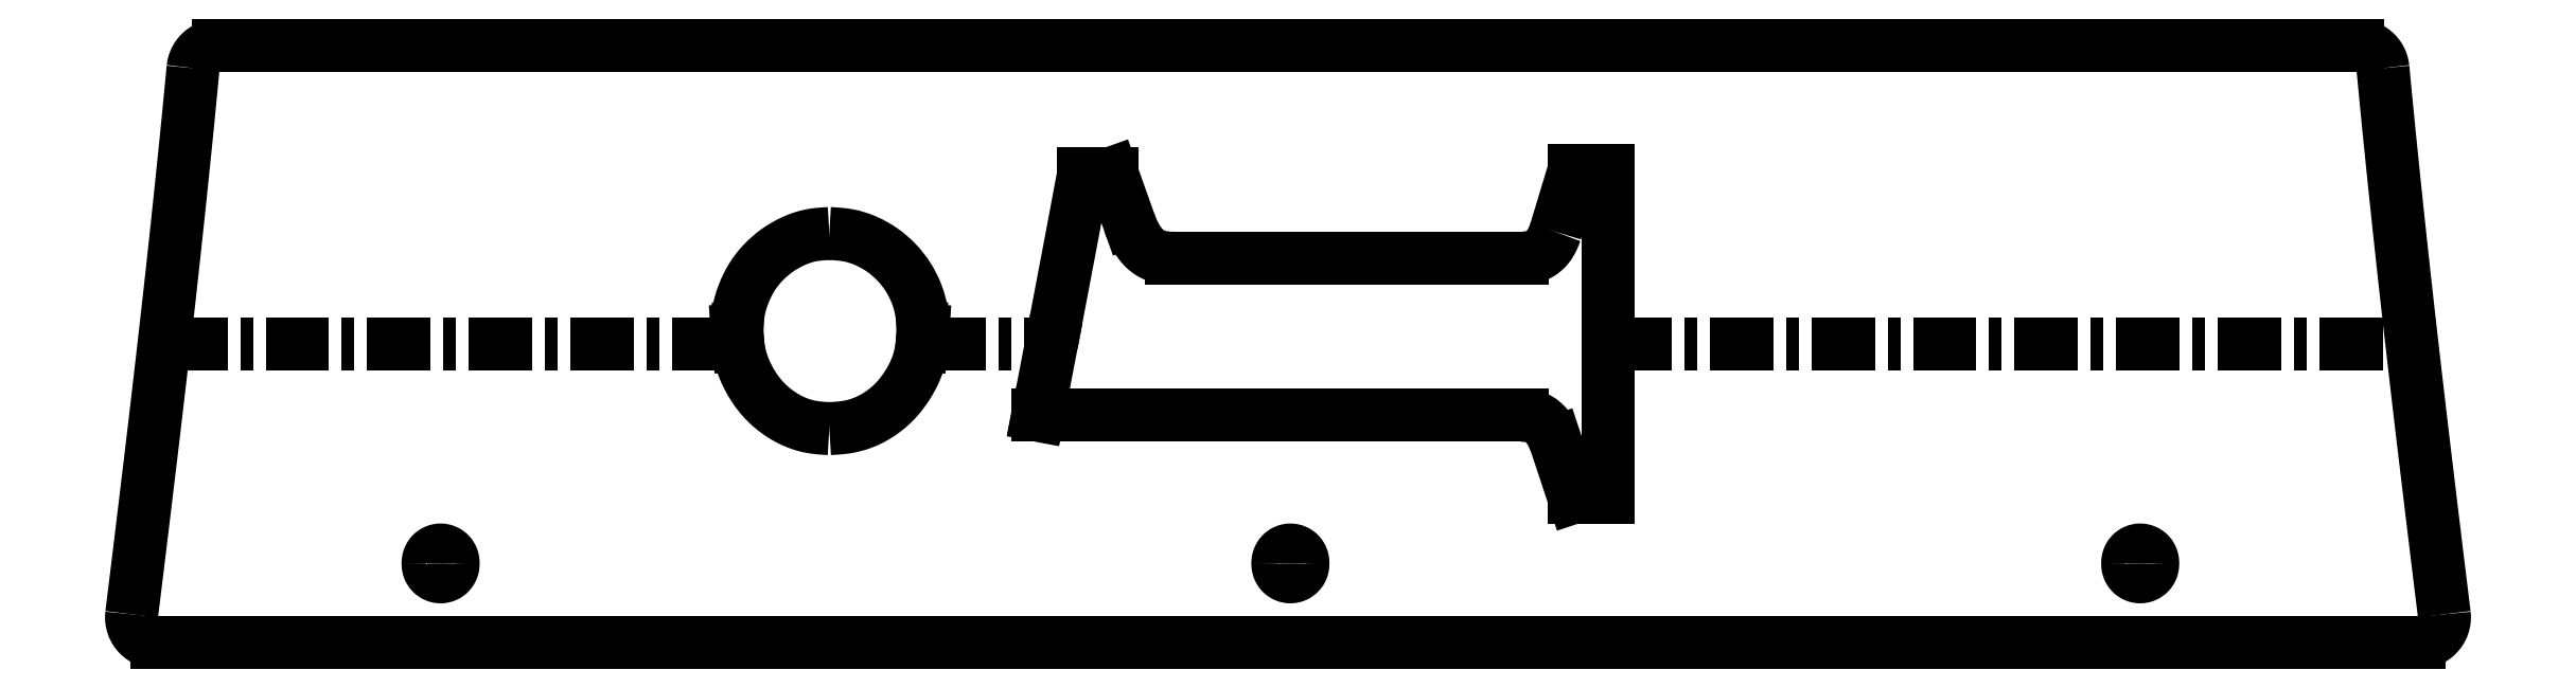
<metadata>
{"format":"dxf","ext":"dxf","renderer":"ezdxf+matplotlib","layout":"modelspace","background":"white","min_lineweight":24,"dpi":150}
</metadata>
<code>
0
SECTION
2
ENTITIES
0
LINE
8
0
10
-456.8
20
59.78
30
0
11
-342.1
21
59.78
31
0
0
LINE
8
0
10
-305.2
20
59.78
30
0
11
-279.3
21
59.78
31
0
0
LINE
8
0
10
-167.9
20
59.78
30
0
11
-7.159
21
59.78
31
0
0
POINT
8
0
10
-456.8
20
59.78
30
0
0
POINT
8
0
10
-342.1
20
59.78
30
0
0
POINT
8
0
10
-305.2
20
59.78
30
0
0
POINT
8
0
10
-279.3
20
59.78
30
0
0
POINT
8
0
10
-167.9
20
59.78
30
0
0
POINT
8
0
10
-7.159
20
59.78
30
0
0
SPLINE
8
0
210
0
220
0
230
1
70
     8
71
     3
72
     9
73
     5
74
     0
42
1e-09
43
1e-08
40
0
40
0
40
0
40
0
40
0.5154
40
1
40
1
40
1
40
1
10
-178.5
20
82.25
30
0
10
-177.9
20
84.34
30
0
10
-176.6
20
88.41
30
0
10
-175.4
20
92.48
30
0
10
-174.8
20
94.46
30
0
0
SPLINE
8
0
210
0
220
0
230
1
70
     8
71
     3
72
    18
73
    14
74
     0
42
1e-09
43
1e-08
40
0
40
0
40
0
40
0
40
0.07306
40
0.1251
40
0.1912
40
0.2502
40
0.3733
40
0.5
40
0.6232
40
0.7499
40
0.8749
40
0.927
40
1
40
1
40
1
40
1
10
-185
20
76.95
30
0
10
-184.8
20
76.97
30
0
10
-184.4
20
77.01
30
0
10
-183.9
20
77.07
30
0
10
-183.3
20
77.16
30
0
10
-182.6
20
77.35
30
0
10
-181.7
20
77.72
30
0
10
-180.8
20
78.38
30
0
10
-180
20
79.2
30
0
10
-179.4
20
80.14
30
0
10
-179
20
80.98
30
0
10
-178.7
20
81.68
30
0
10
-178.6
20
82.04
30
0
10
-178.5
20
82.25
30
0
0
SPLINE
8
0
210
0
220
0
230
1
70
     8
71
     3
72
    23
73
    19
74
     0
42
1e-09
43
1e-08
40
0
40
0
40
0
40
0
40
0.07307
40
0.125
40
0.1872
40
0.25
40
0.3214
40
0.3867
40
0.4461
40
0.5
40
0.5639
40
0.6263
40
0.6881
40
0.75
40
0.8092
40
0.875
40
0.9268
40
1
40
1
40
1
40
1
10
-263.8
20
84.25
30
0
10
-263.7
20
83.97
30
0
10
-263.5
20
83.49
30
0
10
-263.2
20
82.78
30
0
10
-262.9
20
82.13
30
0
10
-262.6
20
81.43
30
0
10
-262.2
20
80.73
30
0
10
-261.7
20
80.07
30
0
10
-261.3
20
79.5
30
0
10
-260.8
20
78.97
30
0
10
-260.2
20
78.48
30
0
10
-259.6
20
78.04
30
0
10
-258.9
20
77.68
30
0
10
-258.3
20
77.4
30
0
10
-257.5
20
77.19
30
0
10
-256.8
20
77.08
30
0
10
-256.1
20
77
30
0
10
-255.5
20
76.97
30
0
10
-255.3
20
76.95
30
0
0
SPLINE
8
0
210
0
220
0
230
1
70
     8
71
     3
72
    10
73
     6
74
     0
42
1e-09
43
1e-08
40
0
40
0
40
0
40
0
40
0.4045
40
0.7378
40
1
40
1
40
1
40
1
10
-279.3
20
59.78
30
0
10
-278.4
20
64.39
30
0
10
-276.8
20
72.8
30
0
10
-274.7
20
84.21
30
0
10
-273.4
20
91
30
0
10
-272.9
20
93.99
30
0
0
SPLINE
8
0
210
0
220
0
230
1
70
     8
71
     3
72
    18
73
    14
74
     0
42
1e-09
43
1e-08
40
0
40
0
40
0
40
0
40
0.07278
40
0.1251
40
0.2501
40
0.3787
40
0.5001
40
0.6287
40
0.7499
40
0.8088
40
0.8749
40
0.9267
40
1
40
1
40
1
40
1
10
-178.5
20
40.19
30
0
10
-178.6
20
40.4
30
0
10
-178.7
20
40.74
30
0
10
-179
20
41.43
30
0
10
-179.5
20
42.26
30
0
10
-180.1
20
43.2
30
0
10
-180.9
20
44.04
30
0
10
-181.8
20
44.72
30
0
10
-182.7
20
45.11
30
0
10
-183.4
20
45.29
30
0
10
-183.9
20
45.38
30
0
10
-184.5
20
45.44
30
0
10
-184.9
20
45.46
30
0
10
-185.1
20
45.48
30
0
0
SPLINE
8
0
210
0
220
0
230
1
70
     8
71
     3
72
     9
73
     5
74
     0
42
1e-09
43
1e-08
40
0
40
0
40
0
40
0
40
0.5692
40
1
40
1
40
1
40
1
10
-305
20
62.48
30
0
10
-305
20
61.96
30
0
10
-305.1
20
61.06
30
0
10
-305.1
20
60.16
30
0
10
-305.2
20
59.78
30
0
0
SPLINE
8
0
210
0
220
0
230
1
70
     8
71
     3
72
    23
73
    19
74
     0
42
1e-09
43
1e-08
40
0
40
0
40
0
40
0
40
0.03651
40
0.06256
40
0.09558
40
0.1251
40
0.1861
40
0.2502
40
0.375
40
0.5
40
0.6249
40
0.7498
40
0.813
40
0.8749
40
0.9044
40
0.9374
40
0.9635
40
1
40
1
40
1
40
1
10
-323.7
20
81.9
30
0
10
-323.4
20
81.88
30
0
10
-322.8
20
81.84
30
0
10
-321.8
20
81.78
30
0
10
-320.9
20
81.68
30
0
10
-319.7
20
81.5
30
0
10
-318.2
20
81.12
30
0
10
-315.9
20
80.23
30
0
10
-313.1
20
78.7
30
0
10
-310.2
20
76.23
30
0
10
-307.9
20
73.27
30
0
10
-306.5
20
70.45
30
0
10
-305.7
20
68.08
30
0
10
-305.4
20
66.57
30
0
10
-305.2
20
65.33
30
0
10
-305.1
20
64.45
30
0
10
-305
20
63.5
30
0
10
-305
20
62.87
30
0
10
-305
20
62.51
30
0
0
SPLINE
8
0
210
0
220
0
230
1
70
     8
71
     3
72
    25
73
    21
74
     0
42
1e-09
43
1e-08
40
0
40
0
40
0
40
0
40
0.03649
40
0.06254
40
0.09556
40
0.1251
40
0.1854
40
0.2501
40
0.3144
40
0.3751
40
0.4368
40
0.5001
40
0.6252
40
0.7499
40
0.8145
40
0.8749
40
0.9044
40
0.9375
40
0.9635
40
1
40
1
40
1
40
1
10
-342.3
20
62.51
30
0
10
-342.2
20
62.87
30
0
10
-342.2
20
63.49
30
0
10
-342.1
20
64.43
30
0
10
-342.1
20
65.31
30
0
10
-341.9
20
66.51
30
0
10
-341.5
20
68.01
30
0
10
-340.9
20
69.79
30
0
10
-340.2
20
71.52
30
0
10
-339.3
20
73.15
30
0
10
-338.2
20
74.66
30
0
10
-336.6
20
76.54
30
0
10
-334.3
20
78.6
30
0
10
-331.5
20
80.16
30
0
10
-329.2
20
81.08
30
0
10
-327.8
20
81.48
30
0
10
-326.5
20
81.68
30
0
10
-325.7
20
81.77
30
0
10
-324.7
20
81.84
30
0
10
-324.1
20
81.88
30
0
10
-323.7
20
81.9
30
0
0
SPLINE
8
0
210
0
220
0
230
1
70
     8
71
     3
72
    12
73
     8
74
     0
42
1e-09
43
1e-08
40
0
40
0
40
0
40
0
40
0.1582
40
0.3372
40
0.5372
40
0.7581
40
1
40
1
40
1
40
1
10
-342.1
20
59.78
30
0
10
-342.1
20
59.92
30
0
10
-342.1
20
60.22
30
0
10
-342.1
20
60.7
30
0
10
-342.2
20
61.24
30
0
10
-342.2
20
61.84
30
0
10
-342.2
20
62.26
30
0
10
-342.3
20
62.48
30
0
0
SPLINE
8
0
210
0
220
0
230
1
70
     8
71
     3
72
    26
73
    22
74
     0
42
1e-09
43
1e-08
40
0
40
0
40
0
40
0
40
0.03645
40
0.06252
40
0.09553
40
0.125
40
0.187
40
0.25
40
0.3117
40
0.375
40
0.4378
40
0.5
40
0.5809
40
0.6638
40
0.75
40
0.8131
40
0.875
40
0.9065
40
0.9375
40
0.9672
40
1
40
1
40
1
40
1
10
-323.7
20
42.8
30
0
10
-324.1
20
42.82
30
0
10
-324.6
20
42.86
30
0
10
-325.5
20
42.92
30
0
10
-326.3
20
43
30
0
10
-327.4
20
43.16
30
0
10
-328.8
20
43.47
30
0
10
-330.4
20
44.02
30
0
10
-331.9
20
44.75
30
0
10
-333.4
20
45.62
30
0
10
-334.8
20
46.63
30
0
10
-336.2
20
47.85
30
0
10
-337.6
20
49.36
30
0
10
-338.9
20
51.2
30
0
10
-340
20
53.03
30
0
10
-340.8
20
54.77
30
0
10
-341.3
20
56.11
30
0
10
-341.6
20
57.19
30
0
10
-341.8
20
58.01
30
0
10
-341.9
20
58.84
30
0
10
-342
20
59.4
30
0
10
-342
20
59.7
30
0
0
SPLINE
8
0
210
0
220
0
230
1
70
     8
71
     3
72
    29
73
    25
74
     0
42
1e-09
43
1e-08
40
0
40
0
40
0
40
0
40
0.01694
40
0.03301
40
0.04819
40
0.06251
40
0.09383
40
0.125
40
0.1867
40
0.25
40
0.3121
40
0.375
40
0.4386
40
0.5
40
0.5622
40
0.625
40
0.6881
40
0.75
40
0.8124
40
0.875
40
0.9044
40
0.9375
40
0.9636
40
1
40
1
40
1
40
1
10
-305.2
20
59.67
30
0
10
-305.2
20
59.52
30
0
10
-305.3
20
59.22
30
0
10
-305.3
20
58.78
30
0
10
-305.4
20
58.37
30
0
10
-305.5
20
57.82
30
0
10
-305.6
20
57.14
30
0
10
-305.9
20
56.04
30
0
10
-306.4
20
54.69
30
0
10
-307.2
20
53.15
30
0
10
-308
20
51.65
30
0
10
-309
20
50.22
30
0
10
-310.1
20
48.87
30
0
10
-311.3
20
47.64
30
0
10
-312.6
20
46.53
30
0
10
-314
20
45.53
30
0
10
-315.5
20
44.67
30
0
10
-317
20
43.97
30
0
10
-318.6
20
43.44
30
0
10
-320
20
43.15
30
0
10
-321.2
20
43
30
0
10
-322
20
42.92
30
0
10
-322.8
20
42.86
30
0
10
-323.4
20
42.82
30
0
10
-323.7
20
42.8
30
0
0
SPLINE
8
0
210
0
220
0
230
1
70
     8
71
     3
72
    30
73
    26
74
     0
42
1e-09
43
1e-08
40
0
40
0
40
0
40
0
40
0.02181
40
0.04317
40
0.06418
40
0.0849
40
0.1054
40
0.1259
40
0.1463
40
0.1668
40
0.2085
40
0.2502
40
0.3127
40
0.3751
40
0.4376
40
0.5001
40
0.5625
40
0.625
40
0.6874
40
0.75
40
0.8124
40
0.875
40
0.9156
40
0.9571
40
1
40
1
40
1
40
1
10
-64.01
20
15.79
30
0
10
-64.02
20
15.85
30
0
10
-64.02
20
15.97
30
0
10
-64.01
20
16.15
30
0
10
-63.99
20
16.32
30
0
10
-63.96
20
16.49
30
0
10
-63.92
20
16.65
30
0
10
-63.87
20
16.81
30
0
10
-63.81
20
16.97
30
0
10
-63.71
20
17.17
30
0
10
-63.57
20
17.42
30
0
10
-63.32
20
17.73
30
0
10
-62.97
20
18.04
30
0
10
-62.52
20
18.29
30
0
10
-62.03
20
18.45
30
0
10
-61.52
20
18.51
30
0
10
-61
20
18.45
30
0
10
-60.51
20
18.29
30
0
10
-60.06
20
18.04
30
0
10
-59.68
20
17.69
30
0
10
-59.37
20
17.28
30
0
10
-59.17
20
16.87
30
0
10
-59.07
20
16.48
30
0
10
-59.02
20
16.14
30
0
10
-59.02
20
15.91
30
0
10
-59.02
20
15.79
30
0
0
SPLINE
8
0
210
0
220
0
230
1
70
     8
71
     3
72
    30
73
    26
74
     0
42
1e-09
43
1e-08
40
0
40
0
40
0
40
0
40
0.02174
40
0.04305
40
0.06402
40
0.08473
40
0.1053
40
0.1257
40
0.1462
40
0.1668
40
0.2084
40
0.2502
40
0.3127
40
0.3751
40
0.4376
40
0.5001
40
0.5625
40
0.625
40
0.6874
40
0.75
40
0.8124
40
0.875
40
0.9156
40
0.9571
40
1
40
1
40
1
40
1
10
-59.02
20
15.79
30
0
10
-59.02
20
15.73
30
0
10
-59.02
20
15.62
30
0
10
-59.03
20
15.44
30
0
10
-59.05
20
15.27
30
0
10
-59.08
20
15.1
30
0
10
-59.12
20
14.94
30
0
10
-59.17
20
14.78
30
0
10
-59.23
20
14.62
30
0
10
-59.33
20
14.42
30
0
10
-59.47
20
14.18
30
0
10
-59.73
20
13.87
30
0
10
-60.07
20
13.56
30
0
10
-60.52
20
13.31
30
0
10
-61.01
20
13.15
30
0
10
-61.52
20
13.1
30
0
10
-62.03
20
13.15
30
0
10
-62.52
20
13.31
30
0
10
-62.97
20
13.56
30
0
10
-63.35
20
13.9
30
0
10
-63.66
20
14.31
30
0
10
-63.86
20
14.73
30
0
10
-63.97
20
15.11
30
0
10
-64.02
20
15.45
30
0
10
-64.02
20
15.68
30
0
10
-64.01
20
15.79
30
0
0
SPLINE
8
0
210
0
220
0
230
1
70
     8
71
     3
72
    30
73
    26
74
     0
42
1e-09
43
1e-08
40
0
40
0
40
0
40
0
40
0.02181
40
0.04317
40
0.06418
40
0.0849
40
0.1054
40
0.1259
40
0.1463
40
0.1668
40
0.2085
40
0.2502
40
0.3127
40
0.3751
40
0.4376
40
0.5001
40
0.5625
40
0.625
40
0.6874
40
0.75
40
0.8124
40
0.875
40
0.9156
40
0.9571
40
1
40
1
40
1
40
1
10
-404
20
15.79
30
0
10
-404
20
15.85
30
0
10
-404
20
15.97
30
0
10
-404
20
16.15
30
0
10
-404
20
16.32
30
0
10
-404
20
16.49
30
0
10
-403.9
20
16.65
30
0
10
-403.9
20
16.81
30
0
10
-403.8
20
16.97
30
0
10
-403.7
20
17.17
30
0
10
-403.6
20
17.42
30
0
10
-403.3
20
17.73
30
0
10
-403
20
18.04
30
0
10
-402.5
20
18.29
30
0
10
-402
20
18.45
30
0
10
-401.5
20
18.51
30
0
10
-401
20
18.45
30
0
10
-400.5
20
18.29
30
0
10
-400.1
20
18.04
30
0
10
-399.7
20
17.69
30
0
10
-399.4
20
17.28
30
0
10
-399.2
20
16.87
30
0
10
-399.1
20
16.48
30
0
10
-399
20
16.14
30
0
10
-399
20
15.91
30
0
10
-399
20
15.79
30
0
0
SPLINE
8
0
210
0
220
0
230
1
70
     8
71
     3
72
    30
73
    26
74
     0
42
1e-09
43
1e-08
40
0
40
0
40
0
40
0
40
0.02174
40
0.04305
40
0.06402
40
0.08473
40
0.1053
40
0.1257
40
0.1462
40
0.1668
40
0.2084
40
0.2502
40
0.3127
40
0.3751
40
0.4376
40
0.5001
40
0.5625
40
0.625
40
0.6874
40
0.75
40
0.8124
40
0.875
40
0.9156
40
0.9571
40
1
40
1
40
1
40
1
10
-399
20
15.79
30
0
10
-399
20
15.73
30
0
10
-399
20
15.62
30
0
10
-399
20
15.44
30
0
10
-399
20
15.27
30
0
10
-399.1
20
15.1
30
0
10
-399.1
20
14.94
30
0
10
-399.2
20
14.78
30
0
10
-399.2
20
14.62
30
0
10
-399.3
20
14.42
30
0
10
-399.5
20
14.18
30
0
10
-399.7
20
13.87
30
0
10
-400.1
20
13.56
30
0
10
-400.5
20
13.31
30
0
10
-401
20
13.15
30
0
10
-401.5
20
13.1
30
0
10
-402
20
13.15
30
0
10
-402.5
20
13.31
30
0
10
-403
20
13.56
30
0
10
-403.4
20
13.9
30
0
10
-403.7
20
14.31
30
0
10
-403.9
20
14.73
30
0
10
-404
20
15.11
30
0
10
-404
20
15.45
30
0
10
-404
20
15.68
30
0
10
-404
20
15.79
30
0
0
SPLINE
8
0
210
0
220
0
230
1
70
     8
71
     3
72
    30
73
    26
74
     0
42
1e-09
43
1e-08
40
0
40
0
40
0
40
0
40
0.02181
40
0.04317
40
0.06418
40
0.0849
40
0.1054
40
0.1259
40
0.1463
40
0.1668
40
0.2085
40
0.2502
40
0.3127
40
0.3751
40
0.4376
40
0.5001
40
0.5625
40
0.625
40
0.6874
40
0.75
40
0.8124
40
0.875
40
0.9156
40
0.9571
40
1
40
1
40
1
40
1
10
-234
20
15.79
30
0
10
-234
20
15.85
30
0
10
-234
20
15.97
30
0
10
-234
20
16.15
30
0
10
-234
20
16.32
30
0
10
-234
20
16.49
30
0
10
-233.9
20
16.65
30
0
10
-233.9
20
16.81
30
0
10
-233.8
20
16.97
30
0
10
-233.7
20
17.17
30
0
10
-233.6
20
17.42
30
0
10
-233.3
20
17.73
30
0
10
-233
20
18.04
30
0
10
-232.5
20
18.29
30
0
10
-232
20
18.45
30
0
10
-231.5
20
18.51
30
0
10
-231
20
18.45
30
0
10
-230.5
20
18.29
30
0
10
-230.1
20
18.04
30
0
10
-229.7
20
17.69
30
0
10
-229.4
20
17.28
30
0
10
-229.2
20
16.87
30
0
10
-229.1
20
16.48
30
0
10
-229
20
16.14
30
0
10
-229
20
15.91
30
0
10
-229
20
15.79
30
0
0
SPLINE
8
0
210
0
220
0
230
1
70
     8
71
     3
72
    30
73
    26
74
     0
42
1e-09
43
1e-08
40
0
40
0
40
0
40
0
40
0.02174
40
0.04305
40
0.06402
40
0.08473
40
0.1053
40
0.1257
40
0.1462
40
0.1668
40
0.2084
40
0.2502
40
0.3127
40
0.3751
40
0.4376
40
0.5001
40
0.5625
40
0.625
40
0.6874
40
0.75
40
0.8124
40
0.875
40
0.9156
40
0.9571
40
1
40
1
40
1
40
1
10
-229
20
15.79
30
0
10
-229
20
15.73
30
0
10
-229
20
15.62
30
0
10
-229
20
15.44
30
0
10
-229
20
15.27
30
0
10
-229.1
20
15.1
30
0
10
-229.1
20
14.94
30
0
10
-229.2
20
14.78
30
0
10
-229.2
20
14.62
30
0
10
-229.3
20
14.42
30
0
10
-229.5
20
14.18
30
0
10
-229.7
20
13.87
30
0
10
-230.1
20
13.56
30
0
10
-230.5
20
13.31
30
0
10
-231
20
13.15
30
0
10
-231.5
20
13.1
30
0
10
-232
20
13.15
30
0
10
-232.5
20
13.31
30
0
10
-233
20
13.56
30
0
10
-233.4
20
13.9
30
0
10
-233.7
20
14.31
30
0
10
-233.9
20
14.73
30
0
10
-234
20
15.11
30
0
10
-234
20
15.45
30
0
10
-234
20
15.68
30
0
10
-234
20
15.79
30
0
0
SPLINE
8
0
210
0
220
0
230
1
70
     8
71
     3
72
    23
73
    19
74
     0
42
1e-09
43
1e-08
40
0
40
0
40
0
40
0
40
0.03238
40
0.06431
40
0.09587
40
0.1271
40
0.1581
40
0.1889
40
0.2195
40
0.2501
40
0.375
40
0.5
40
0.6249
40
0.7499
40
0.8124
40
0.8745
40
0.9369
40
1
40
1
40
1
40
1
10
-446.1
20
119.6
30
0
10
-446.1
20
119.6
30
0
10
-446.3
20
119.5
30
0
10
-446.5
20
119.5
30
0
10
-446.8
20
119.5
30
0
10
-447
20
119.5
30
0
10
-447.2
20
119.4
30
0
10
-447.4
20
119.4
30
0
10
-447.7
20
119.3
30
0
10
-448.1
20
119.1
30
0
10
-448.7
20
118.8
30
0
10
-449.4
20
118.3
30
0
10
-450.1
20
117.6
30
0
10
-450.5
20
116.9
30
0
10
-450.7
20
116.4
30
0
10
-450.9
20
115.9
30
0
10
-451
20
115.5
30
0
10
-451
20
115.2
30
0
10
-451
20
115
30
0
0
SPLINE
8
0
210
0
220
0
230
1
70
     8
71
     3
72
    23
73
    19
74
     0
42
1e-09
43
1e-08
40
0
40
0
40
0
40
0
40
0.03238
40
0.06432
40
0.09587
40
0.1271
40
0.1581
40
0.1889
40
0.2195
40
0.2501
40
0.375
40
0.5
40
0.6249
40
0.7499
40
0.8124
40
0.8745
40
0.9369
40
1
40
1
40
1
40
1
10
-12.96
20
115
30
0
10
-12.97
20
115.1
30
0
10
-12.99
20
115.3
30
0
10
-13.03
20
115.5
30
0
10
-13.08
20
115.7
30
0
10
-13.14
20
115.9
30
0
10
-13.2
20
116.2
30
0
10
-13.28
20
116.4
30
0
10
-13.37
20
116.6
30
0
10
-13.56
20
117
30
0
10
-13.93
20
117.6
30
0
10
-14.55
20
118.3
30
0
10
-15.29
20
118.8
30
0
10
-15.99
20
119.2
30
0
10
-16.57
20
119.4
30
0
10
-17.02
20
119.5
30
0
10
-17.48
20
119.5
30
0
10
-17.78
20
119.5
30
0
10
-17.94
20
119.6
30
0
0
SPLINE
8
0
210
0
220
0
230
1
70
     8
71
     3
72
    19
73
    15
74
     0
42
1e-09
43
1e-08
40
0
40
0
40
0
40
0
40
0.09784
40
0.1899
40
0.2761
40
0.3565
40
0.4312
40
0.5
40
0.5889
40
0.6755
40
0.76
40
0.8422
40
0.9222
40
1
40
1
40
1
40
1
10
-0.6908
20
5.611
30
0
10
-1.128
20
9.175
30
0
10
-1.976
20
16.09
30
0
10
-3.197
20
26.15
30
0
10
-4.329
20
35.58
30
0
10
-5.373
20
44.37
30
0
10
-6.328
20
52.53
30
0
10
-7.303
20
61
30
0
10
-8.306
20
69.92
30
0
10
-9.346
20
79.4
30
0
10
-10.33
20
88.65
30
0
10
-11.26
20
97.65
30
0
10
-12.14
20
106.4
30
0
10
-12.69
20
112.2
30
0
10
-12.96
20
115
30
0
0
SPLINE
8
0
210
0
220
0
230
1
70
     8
71
     3
72
    25
73
    21
74
     0
42
1e-09
43
1e-08
40
0
40
0
40
0
40
0
40
0.02877
40
0.05716
40
0.08524
40
0.113
40
0.1406
40
0.1681
40
0.1955
40
0.2228
40
0.2502
40
0.375
40
0.5
40
0.6249
40
0.7498
40
0.7996
40
0.8491
40
0.8988
40
0.949
40
1
40
1
40
1
40
1
10
-5.653
20
-7.633e-13
30
0
10
-5.572
20
0.001929
30
0
10
-5.411
20
0.005762
30
0
10
-5.171
20
0.02455
30
0
10
-4.935
20
0.05289
30
0
10
-4.703
20
0.09171
30
0
10
-4.475
20
0.1408
30
0
10
-4.25
20
0.2001
30
0
10
-4.029
20
0.2697
30
0
10
-3.812
20
0.3496
30
0
10
-3.345
20
0.5468
30
0
10
-2.664
20
0.9425
30
0
10
-1.881
20
1.663
30
0
10
-1.261
20
2.528
30
0
10
-0.9268
20
3.312
30
0
10
-0.7645
20
3.923
30
0
10
-0.6916
20
4.337
30
0
10
-0.6546
20
4.757
30
0
10
-0.6507
20
5.183
30
0
10
-0.6774
20
5.468
30
0
10
-0.6908
20
5.611
30
0
0
SPLINE
8
0
210
0
220
0
230
1
70
     8
71
     3
72
    25
73
    21
74
     0
42
1e-09
43
1e-08
40
0
40
0
40
0
40
0
40
0.02877
40
0.05717
40
0.08525
40
0.1131
40
0.1407
40
0.1681
40
0.1955
40
0.2228
40
0.2502
40
0.375
40
0.5
40
0.6249
40
0.7498
40
0.7996
40
0.8491
40
0.8988
40
0.949
40
1
40
1
40
1
40
1
10
-463.3
20
5.611
30
0
10
-463.3
20
5.53
30
0
10
-463.3
20
5.37
30
0
10
-463.3
20
5.13
30
0
10
-463.3
20
4.892
30
0
10
-463.3
20
4.657
30
0
10
-463.3
20
4.424
30
0
10
-463.3
20
4.194
30
0
10
-463.2
20
3.966
30
0
10
-463.2
20
3.74
30
0
10
-463
20
3.254
30
0
10
-462.7
20
2.528
30
0
10
-462.1
20
1.664
30
0
10
-461.3
20
0.9425
30
0
10
-460.6
20
0.5151
30
0
10
-460
20
0.2793
30
0
10
-459.6
20
0.1563
30
0
10
-459.2
20
0.06834
30
0
10
-458.8
20
0.01244
30
0
10
-458.5
20
0.004168
30
0
10
-458.3
20
-7.494e-13
30
0
0
SPLINE
8
0
210
0
220
0
230
1
70
     8
71
     3
72
    21
73
    17
74
     0
42
1e-09
43
1e-08
40
0
40
0
40
0
40
0
40
0.04226
40
0.08517
40
0.1287
40
0.1729
40
0.2177
40
0.2632
40
0.3092
40
0.356
40
0.4033
40
0.4514
40
0.5
40
0.6436
40
0.8102
40
1
40
1
40
1
40
1
10
-451
20
115
30
0
10
-451.2
20
113.5
30
0
10
-451.5
20
110.4
30
0
10
-451.9
20
105.7
30
0
10
-452.4
20
100.9
30
0
10
-452.9
20
96.06
30
0
10
-453.4
20
91.15
30
0
10
-453.9
20
86.17
30
0
10
-454.5
20
81.12
30
0
10
-455
20
76.01
30
0
10
-455.6
20
70.83
30
0
10
-456.2
20
65.57
30
0
10
-457.2
20
56.81
30
0
10
-458.7
20
43.73
30
0
10
-460.9
20
25.51
30
0
10
-462.5
20
12.52
30
0
10
-463.3
20
5.611
30
0
0
LINE
8
0
10
-167.9
20
94.46
30
0
11
-167.9
21
29.06
31
0
0
LINE
8
0
10
-174.8
20
94.46
30
0
11
-167.9
21
94.46
31
0
0
LINE
8
0
10
-255.3
20
76.95
30
0
11
-185
21
76.95
31
0
0
LINE
8
0
10
-267.2
20
93.99
30
0
11
-263.8
21
84.25
31
0
0
LINE
8
0
10
-272.9
20
93.99
30
0
11
-267.2
21
93.99
31
0
0
LINE
8
0
10
-282
20
45.64
30
0
11
-279.3
21
59.78
31
0
0
LINE
8
0
10
-282
20
45.64
30
0
11
-282
21
45.64
31
0
0
LINE
8
0
10
-282
20
45.48
30
0
11
-282
21
45.64
31
0
0
LINE
8
0
10
-185.1
20
45.48
30
0
11
-282
21
45.48
31
0
0
LINE
8
0
10
-174.8
20
29.06
30
0
11
-178.5
21
40.19
31
0
0
LINE
8
0
10
-167.9
20
29.06
30
0
11
-174.8
21
29.06
31
0
0
LINE
8
0
10
-305.2
20
59.78
30
0
11
-305.2
21
59.67
31
0
0
LINE
8
0
10
-305
20
62.49
30
0
11
-305
21
62.48
31
0
0
LINE
8
0
10
-305
20
62.51
30
0
11
-305
21
62.49
31
0
0
LINE
8
0
10
-342.3
20
62.49
30
0
11
-342.3
21
62.51
31
0
0
LINE
8
0
10
-342.3
20
62.48
30
0
11
-342.3
21
62.49
31
0
0
LINE
8
0
10
-342
20
59.7
30
0
11
-342.1
21
59.78
31
0
0
LINE
8
0
10
-17.94
20
119.6
30
0
11
-446.1
21
119.6
31
0
0
LINE
8
0
10
-458.3
20
0
30
0
11
-5.653
21
0
31
0
0
ENDSEC
0
EOF

</code>
